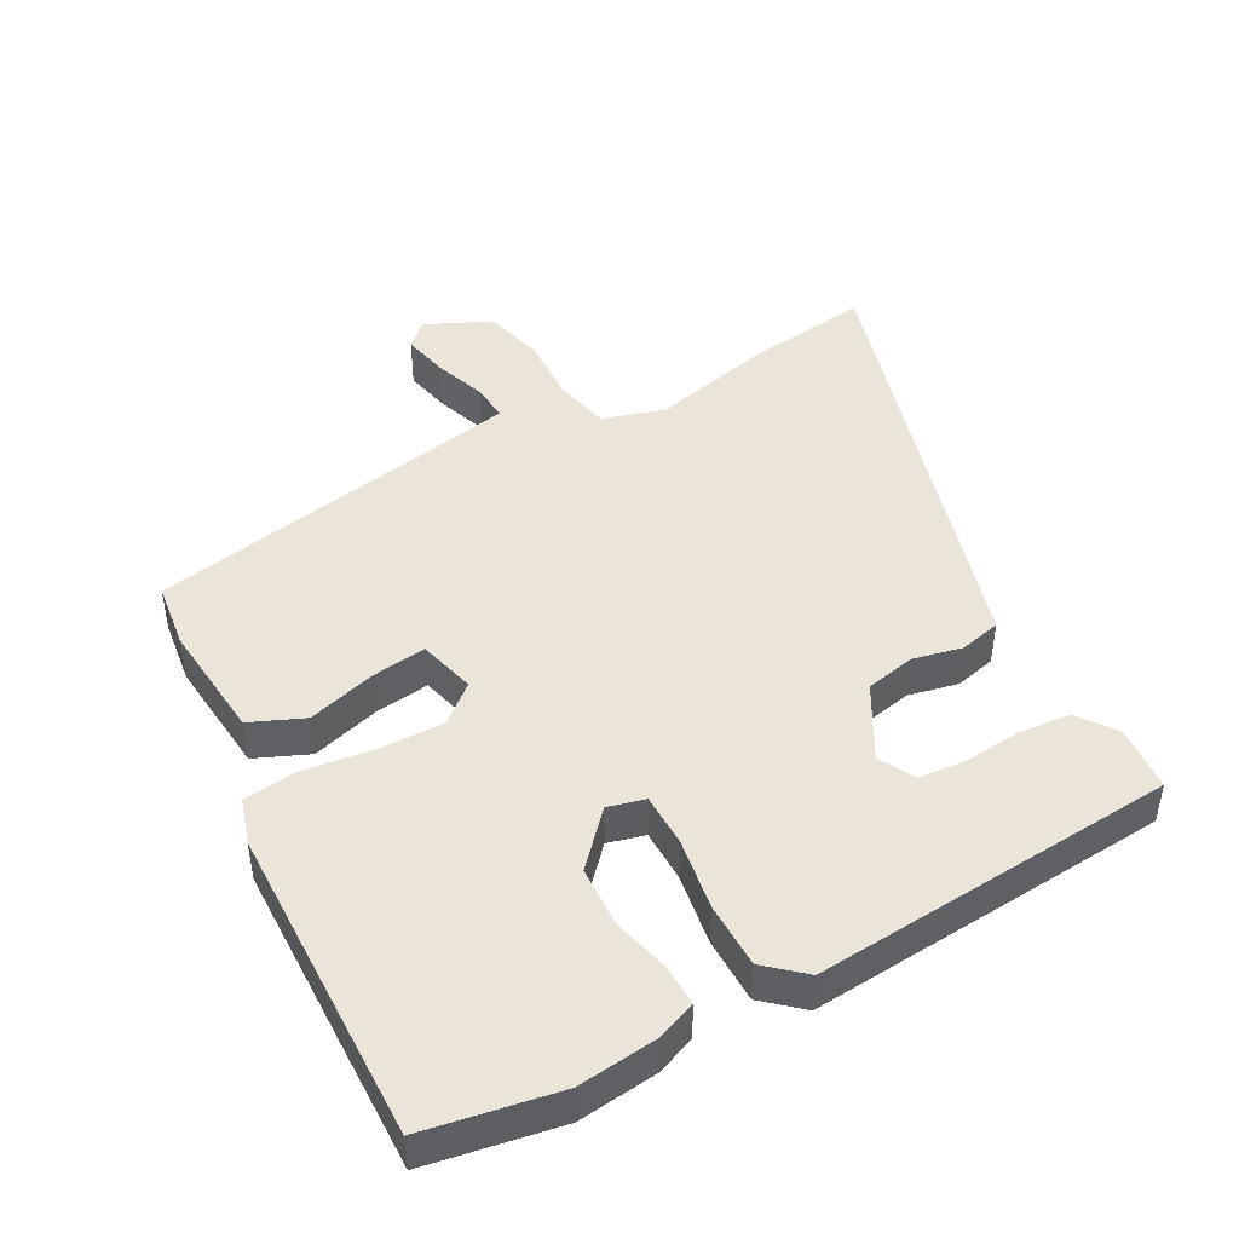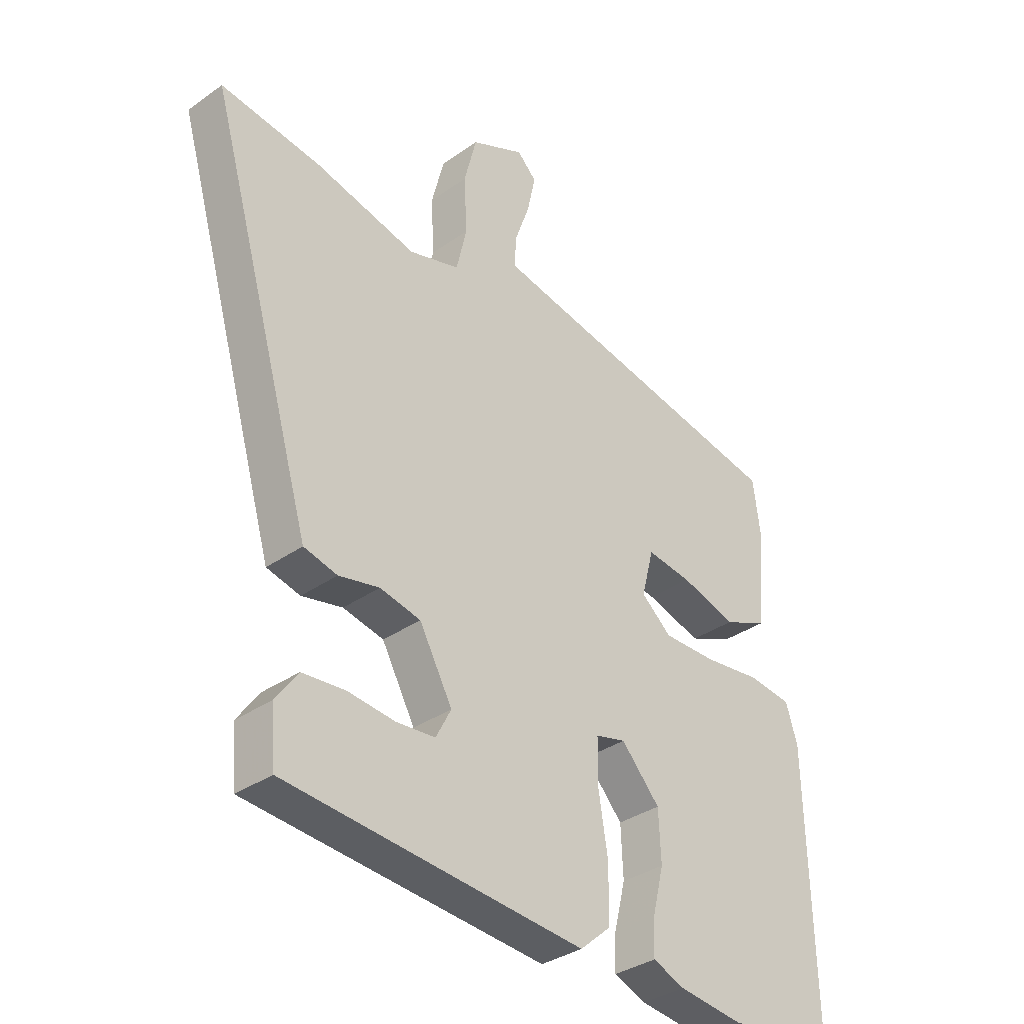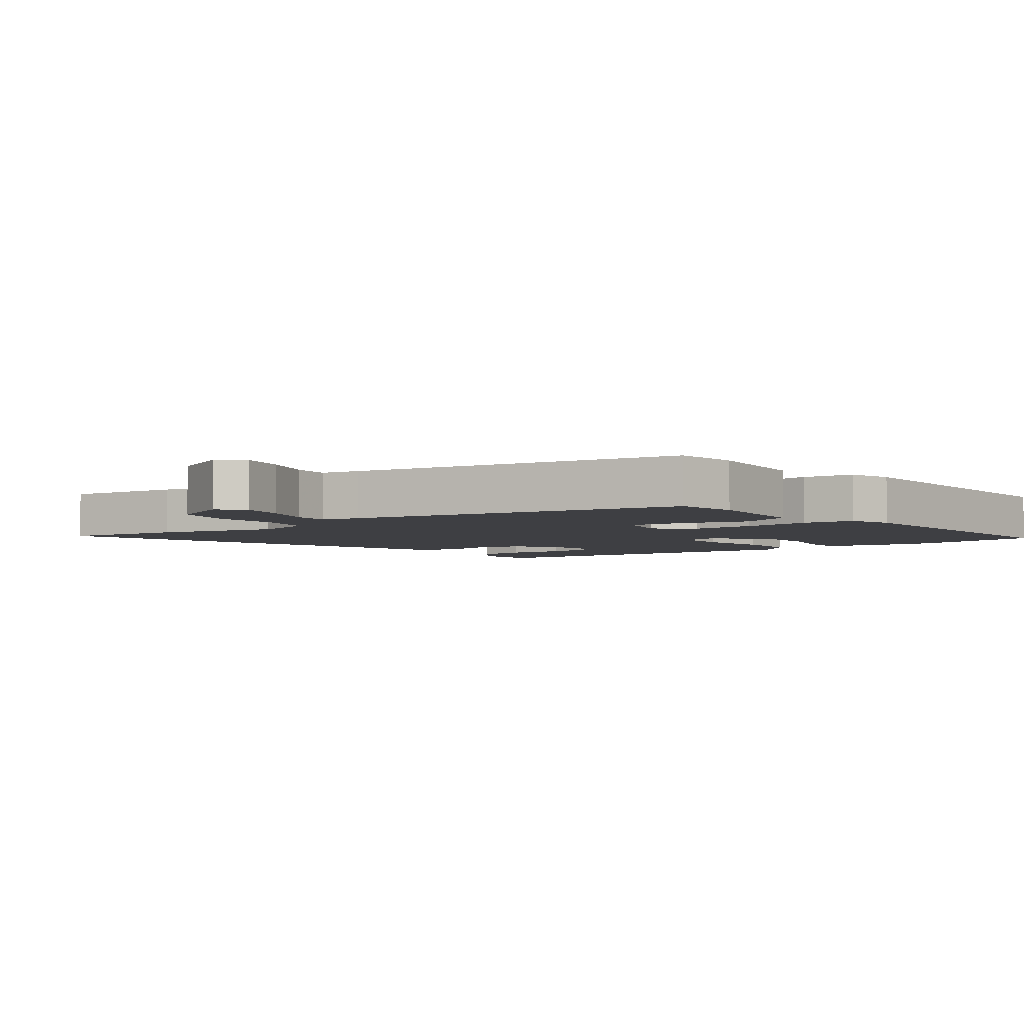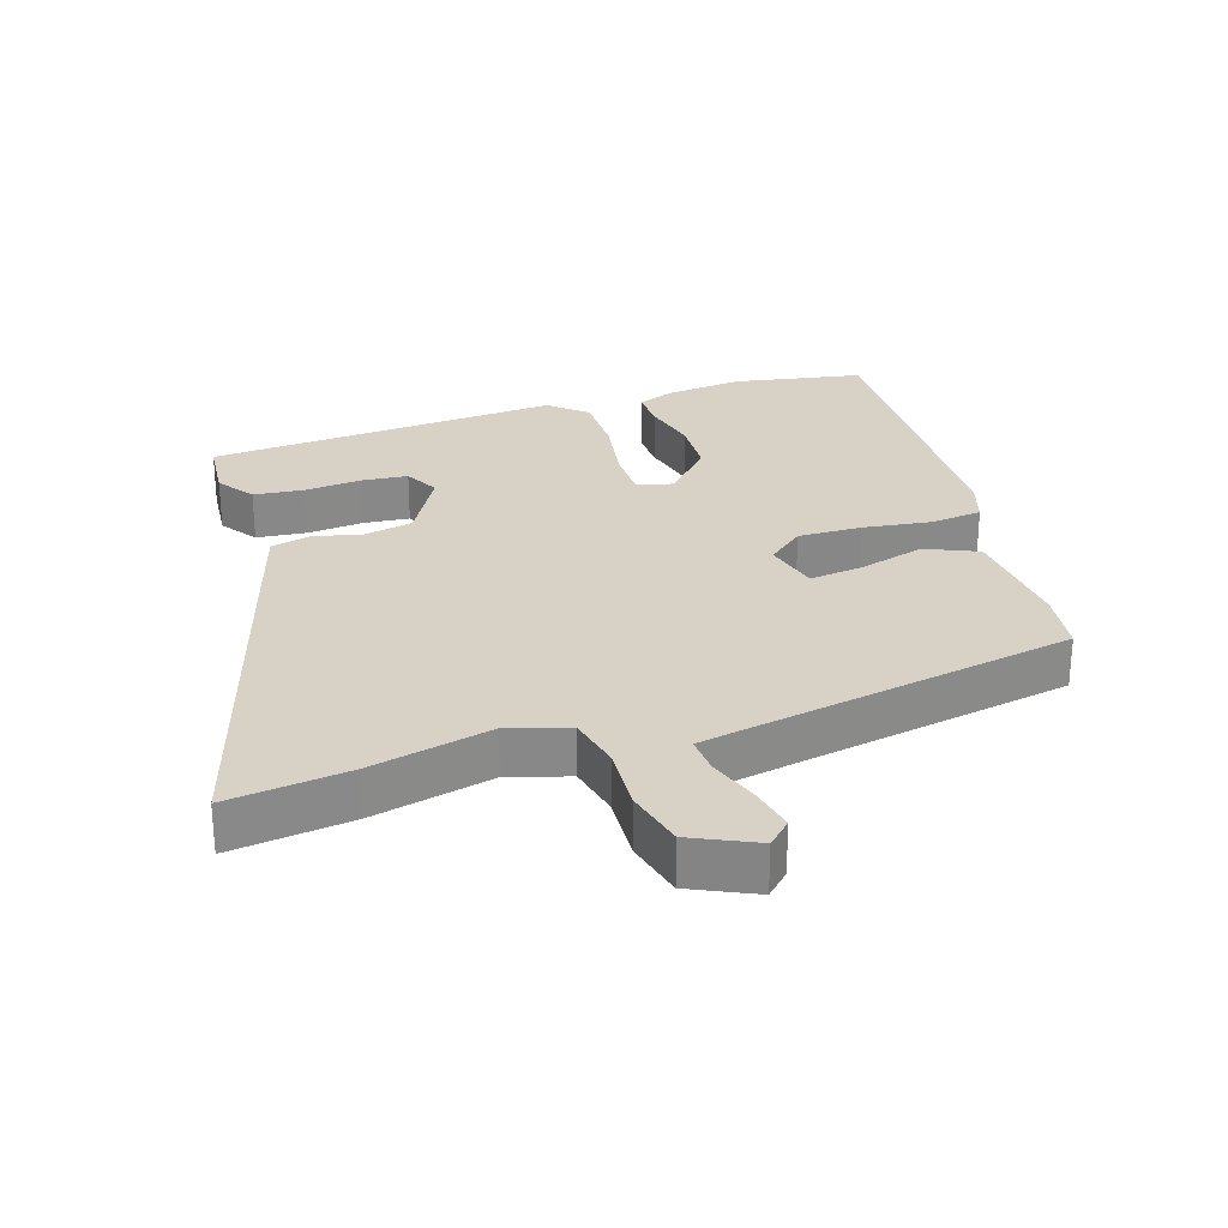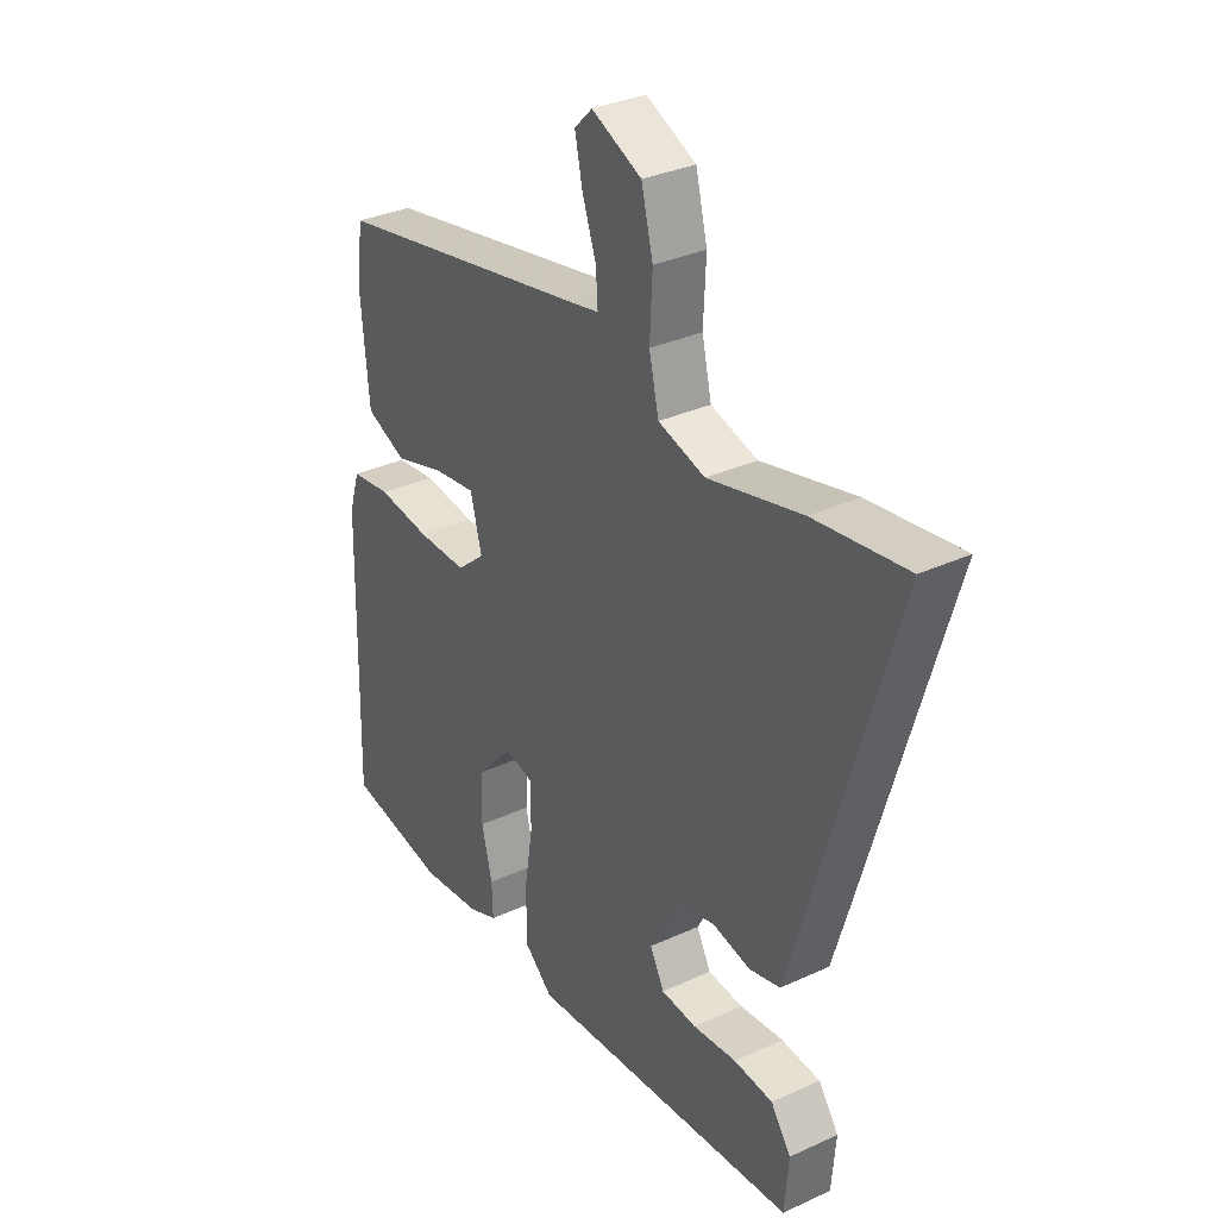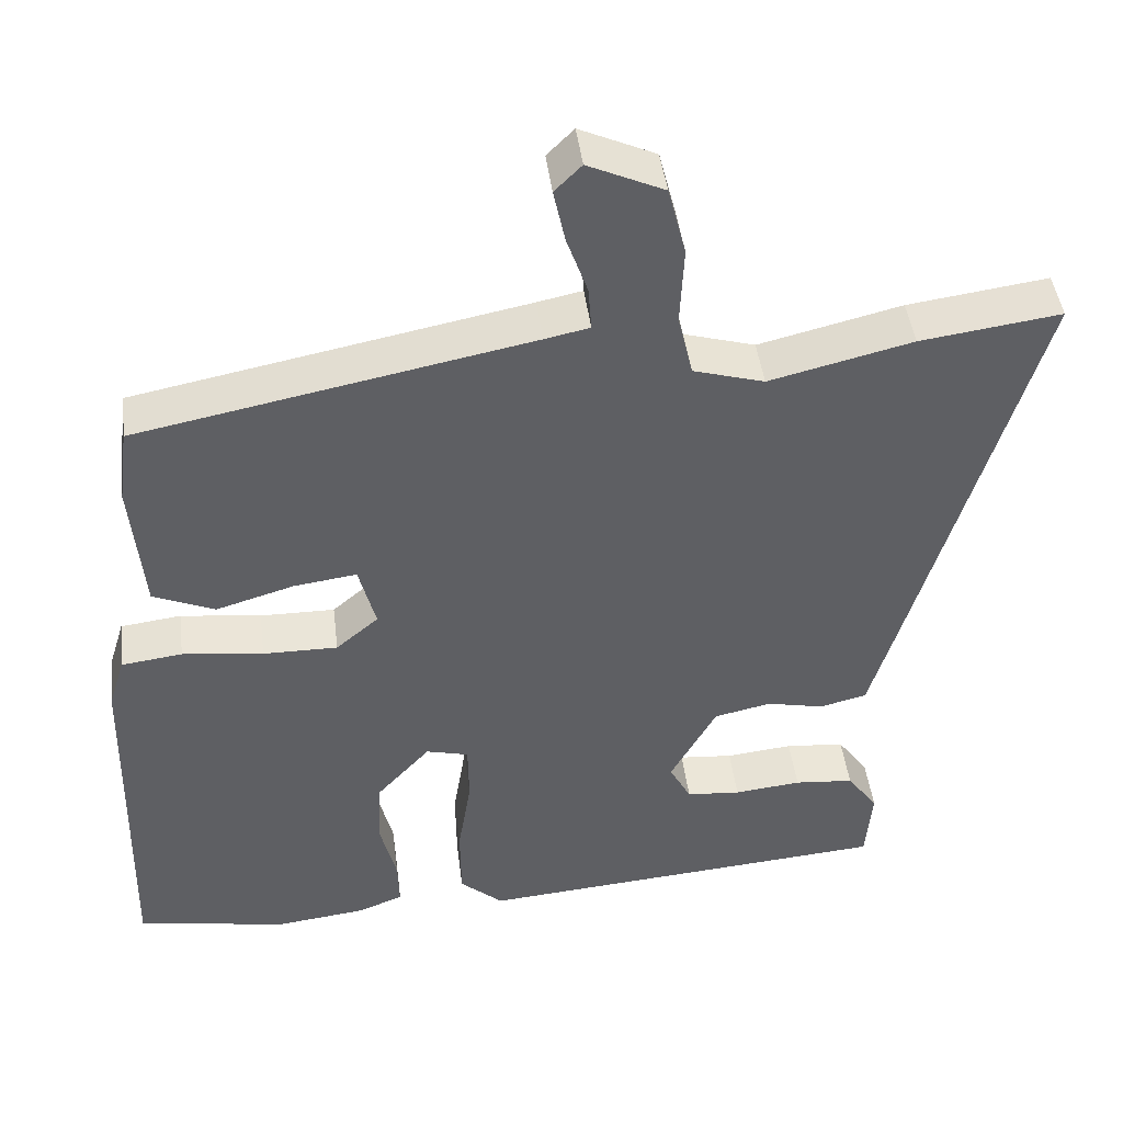
<metadata>
{"format":"obj","ext":"obj","renderer":"f3d","projection":"perspective","resolution":1024,"background":"white","views":[{"elev":45.3,"azim":151.5,"up":"+Y"},{"elev":-34.5,"azim":-46.6,"up":"+Z"},{"elev":-4.3,"azim":37.4,"up":"+Y"},{"elev":27.3,"azim":-17.4,"up":"+Y"},{"elev":32.7,"azim":-122.6,"up":"+Z"},{"elev":44.8,"azim":172.9,"up":"+Z"}]}
</metadata>
<code>
v 0.56 0.07 -0.49
v 0.363 0.07 -0.524
v 0.245 0.07 -0.51
v 0.187 0.07 -0.487
v 0.189 0.07 -0.425
v 0.21 0.07 -0.34
v 0.206 0.07 -0.25
v 0.136 0.07 -0.173
v 0.081 0.07 -0.187
v 0.08 0.07 -0.266
v 0.097 0.07 -0.373
v 0.096 0.07 -0.471
v 0.04 0.07 -0.52
v -0.5 0.07 -0.476
v -0.508 0.07 -0.378
v -0.468 0.07 -0.322
v -0.391 0.07 -0.315
v -0.304 0.07 -0.324
v -0.234 0.07 -0.318
v -0.206 0.07 -0.265
v -0.266 0.07 -0.156
v -0.34 0.07 -0.14
v -0.414 0.07 -0.156
v -0.475 0.07 -0.141
v -0.507 0.07 -0.033
v -0.669 0.07 0.523
v -0.487 0.07 0.498
v -0.302 0.07 0.453
v -0.21 0.07 0.48
v -0.191 0.07 0.562
v -0.196 0.07 0.664
v -0.173 0.07 0.755
v -0.075 0.07 0.8
v -0.04 0.07 0.765
v -0.055 0.07 0.695
v -0.082 0.07 0.618
v -0.086 0.07 0.561
v -0.028 0.07 0.549
v 0.48 0.07 0.45
v 0.493 0.07 0.351
v 0.477 0.07 0.175
v 0.397 0.07 0.141
v 0.296 0.07 0.171
v 0.214 0.07 0.182
v 0.192 0.07 0.097
v 0.247 0.07 0.05
v 0.344 0.07 0.051
v 0.449 0.07 0.064
v 0.528 0.07 0.054
v 0.549 0.07 -0.014
v 0.56 0 -0.49
v 0.363 0 -0.524
v 0.245 0 -0.51
v 0.187 0 -0.487
v 0.189 0 -0.425
v 0.21 0 -0.34
v 0.206 0 -0.25
v 0.136 0 -0.173
v 0.081 0 -0.187
v 0.08 0 -0.266
v 0.097 0 -0.373
v 0.096 0 -0.471
v 0.04 0 -0.52
v -0.5 0 -0.476
v -0.508 0 -0.378
v -0.468 0 -0.322
v -0.391 0 -0.315
v -0.304 0 -0.324
v -0.234 0 -0.318
v -0.206 0 -0.265
v -0.266 0 -0.156
v -0.34 0 -0.14
v -0.414 0 -0.156
v -0.475 0 -0.141
v -0.507 0 -0.033
v -0.669 0 0.523
v -0.487 0 0.498
v -0.302 0 0.453
v -0.21 0 0.48
v -0.191 0 0.562
v -0.196 0 0.664
v -0.173 0 0.755
v -0.075 0 0.8
v -0.04 0 0.765
v -0.055 0 0.695
v -0.082 0 0.618
v -0.086 0 0.561
v -0.028 0 0.549
v 0.48 0 0.45
v 0.493 0 0.351
v 0.477 0 0.175
v 0.397 0 0.141
v 0.296 0 0.171
v 0.214 0 0.182
v 0.192 0 0.097
v 0.247 0 0.05
v 0.344 0 0.051
v 0.449 0 0.064
v 0.528 0 0.054
v 0.549 0 -0.014
f 47 48 49 50
f 46 47 50 1
f 45 46 1 2
f 40 41 42 43
f 38 39 40 43
f 37 38 43 44
f 33 34 35 36
f 33 36 37
f 30 31 32 33
f 29 30 33 37
f 25 26 27 28
f 25 28 29
f 22 23 24 25
f 21 22 25 29
f 20 21 29 37
f 15 16 17 18
f 15 18 19
f 14 15 19
f 13 14 19
f 10 11 12 13
f 9 10 13 19
f 3 4 5 6
f 45 2 3 6
f 45 6 7
f 20 37 44 45
f 9 19 20 45
f 8 9 45
f 7 8 45
f 100 99 98 97
f 51 100 97 96
f 52 51 96 95
f 93 92 91 90
f 93 90 89 88
f 94 93 88 87
f 86 85 84 83
f 87 86 83
f 83 82 81 80
f 87 83 80 79
f 78 77 76 75
f 79 78 75
f 75 74 73 72
f 79 75 72 71
f 87 79 71 70
f 68 67 66 65
f 69 68 65
f 69 65 64
f 69 64 63
f 63 62 61 60
f 69 63 60 59
f 56 55 54 53
f 56 53 52 95
f 57 56 95
f 95 94 87 70
f 95 70 69 59
f 95 59 58
f 95 58 57
f 1 51 52 2
f 2 52 53 3
f 3 53 54 4
f 4 54 55 5
f 5 55 56 6
f 6 56 57 7
f 7 57 58 8
f 8 58 59 9
f 9 59 60 10
f 10 60 61 11
f 11 61 62 12
f 12 62 63 13
f 13 63 64 14
f 14 64 65 15
f 15 65 66 16
f 16 66 67 17
f 17 67 68 18
f 18 68 69 19
f 19 69 70 20
f 20 70 71 21
f 21 71 72 22
f 22 72 73 23
f 23 73 74 24
f 24 74 75 25
f 25 75 76 26
f 26 76 77 27
f 27 77 78 28
f 28 78 79 29
f 29 79 80 30
f 30 80 81 31
f 31 81 82 32
f 32 82 83 33
f 33 83 84 34
f 34 84 85 35
f 35 85 86 36
f 36 86 87 37
f 37 87 88 38
f 38 88 89 39
f 39 89 90 40
f 40 90 91 41
f 41 91 92 42
f 42 92 93 43
f 43 93 94 44
f 44 94 95 45
f 45 95 96 46
f 46 96 97 47
f 47 97 98 48
f 48 98 99 49
f 49 99 100 50
f 50 100 51 1

</code>
